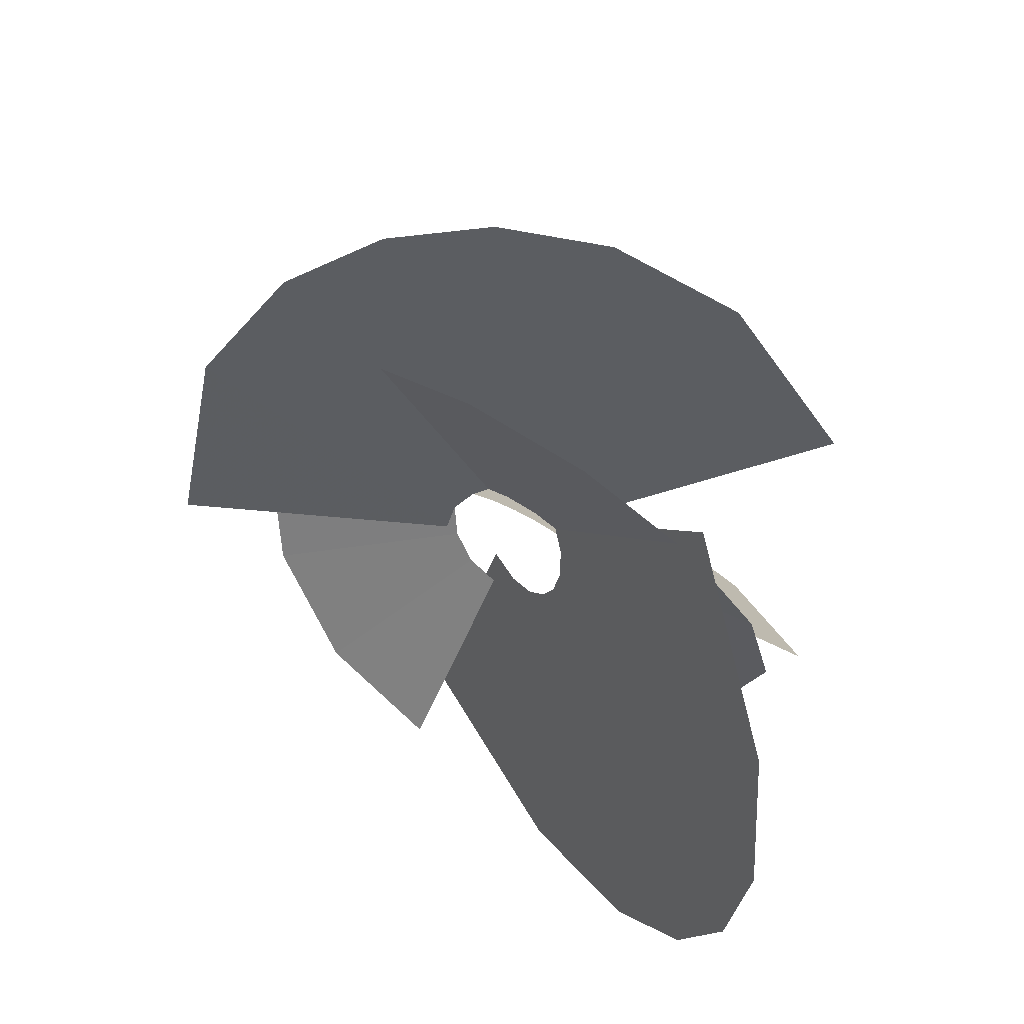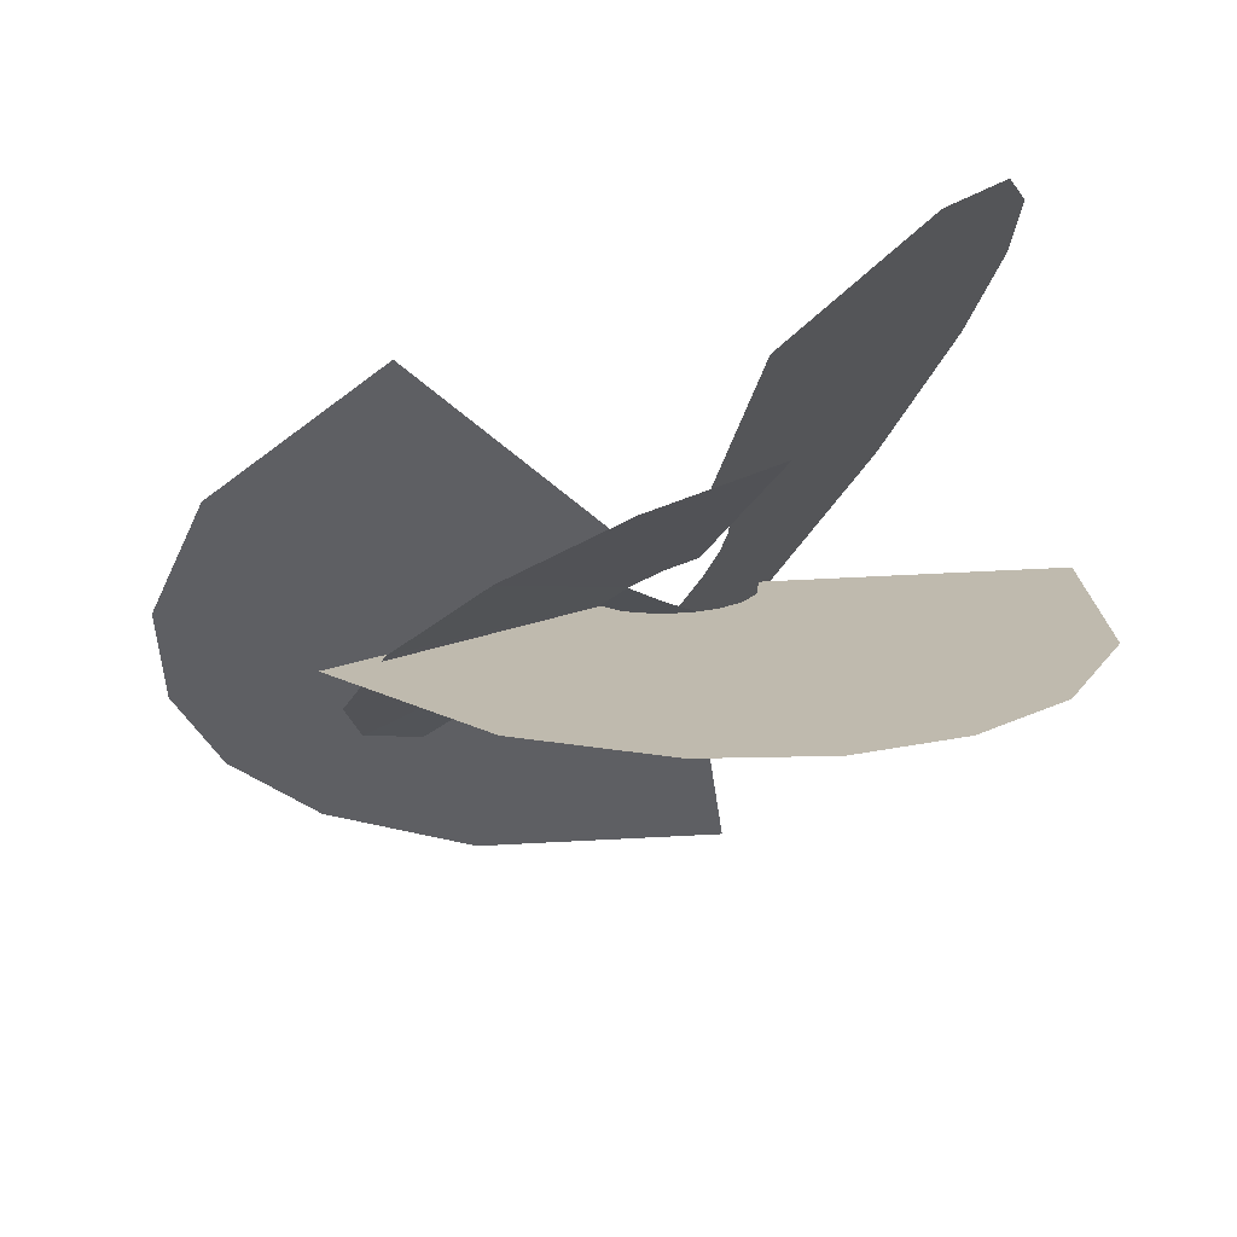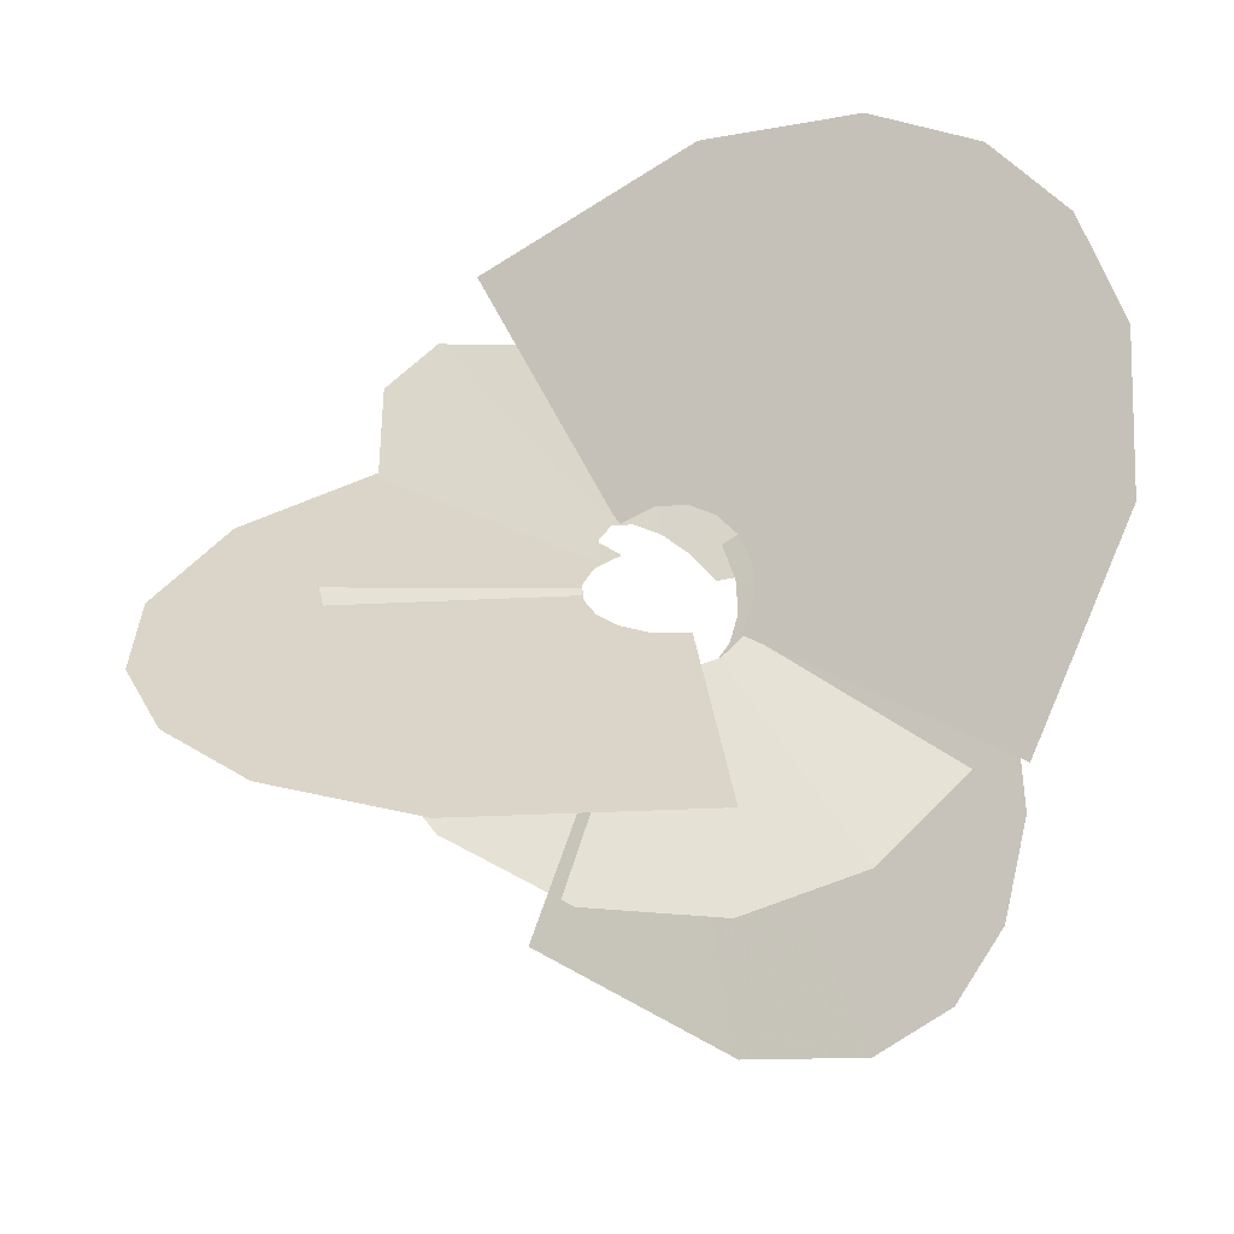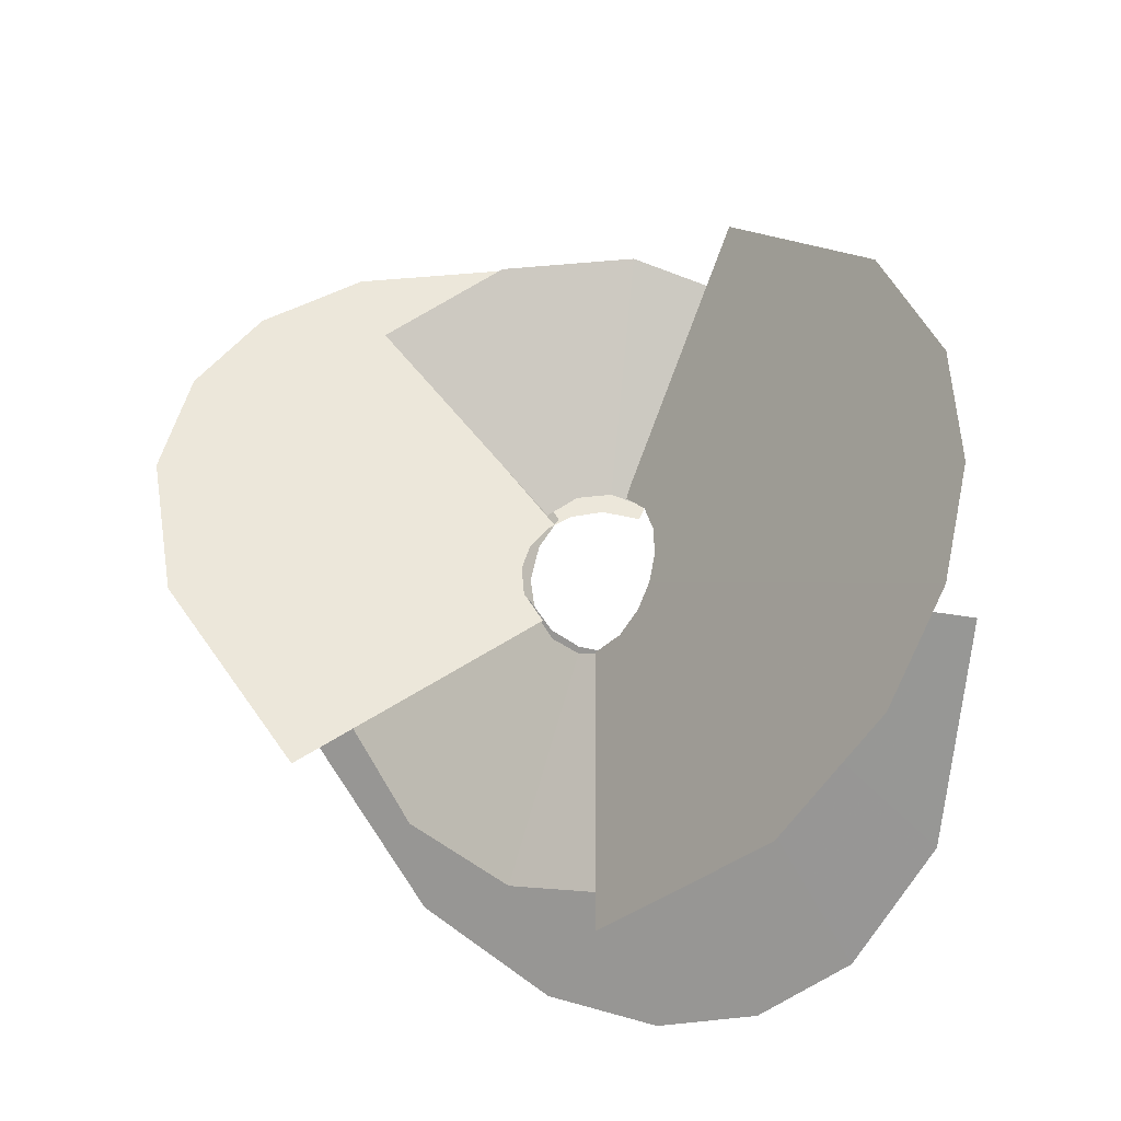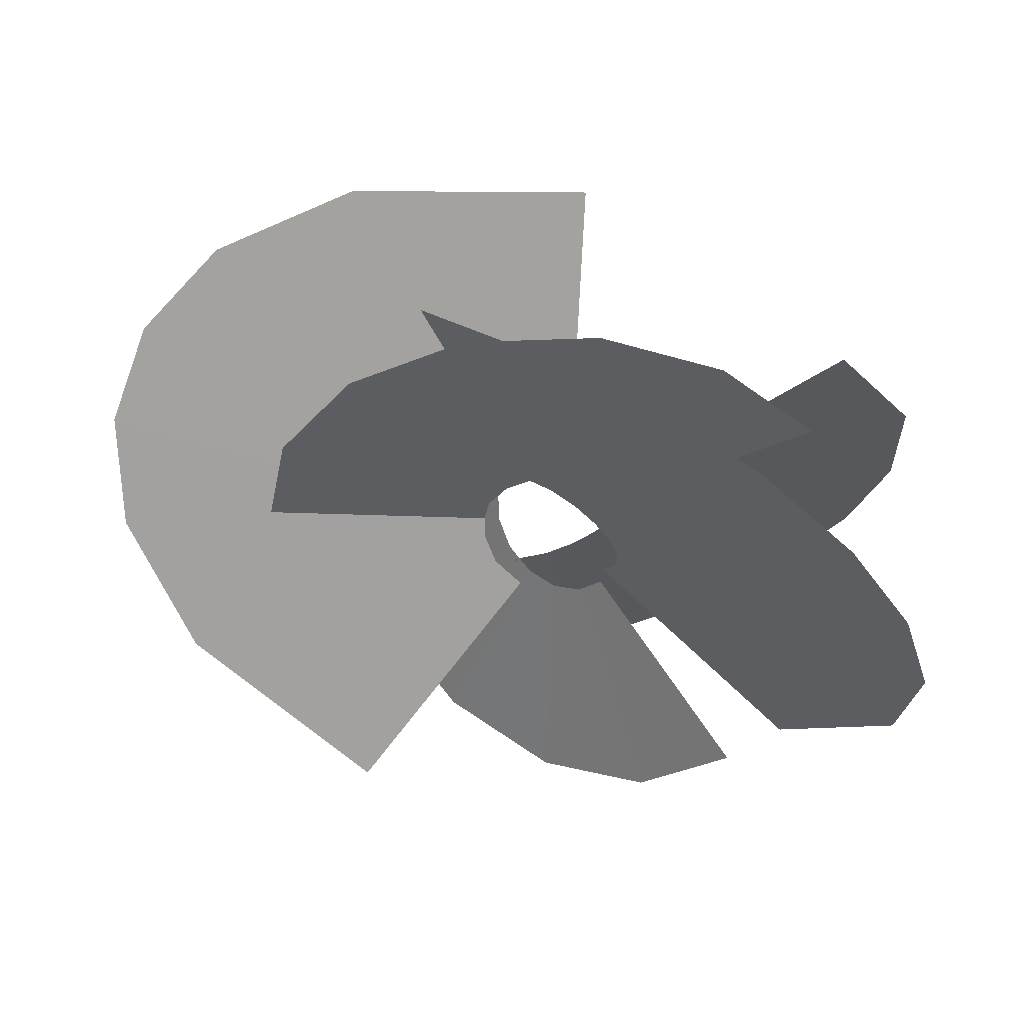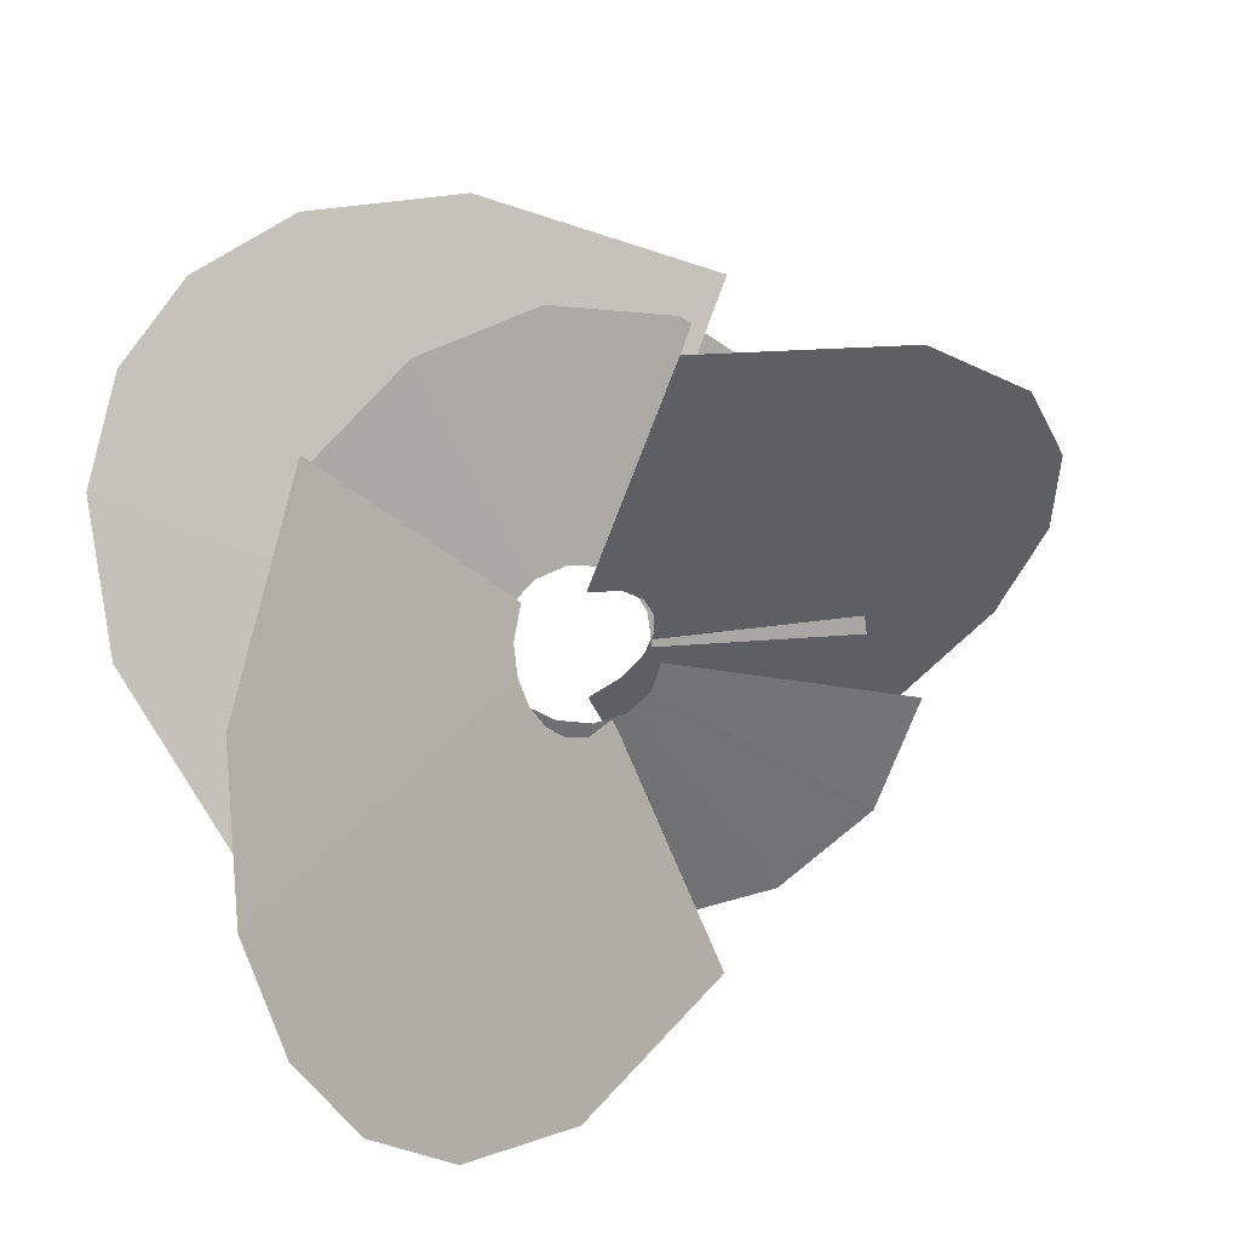
<metadata>
{"format":"obj","ext":"obj","renderer":"f3d","projection":"perspective","resolution":1024,"background":"white","views":[{"elev":-35.3,"azim":99.1,"up":"+Z"},{"elev":-41.7,"azim":-155.8,"up":"+Z"},{"elev":29.2,"azim":156.8,"up":"+Z"},{"elev":52.1,"azim":-142.7,"up":"+Z"},{"elev":-72.3,"azim":160.0,"up":"+Z"},{"elev":52.5,"azim":-22.5,"up":"+Y"}]}
</metadata>
<code>
g fx_fbx_ebg003_app1_prism
v 1.134 -4.081 0.009853
v 0.1536 -0.9141 3.943e-06
v 3.802 -3.13 0.009853
v 0.5522 -0.7438 3.943e-06
v 5.139 -1.869 0.009853
v 0.7988 -0.4698 3.943e-06
v 5.679 -0.6194 0.009853
v 0.9138 -0.1585 3.943e-06
v 5.679 0.6235 0.009853
v 0.9138 0.1625 3.943e-06
v 5.139 1.873 0.009853
v 0.7988 0.4739 3.943e-06
v 3.802 3.134 0.009853
v 0.5522 0.7478 3.943e-06
v 1.134 4.085 0.009853
v 0.1536 0.9181 3.943e-06
v -2.299 2.522 -1.328
v -0.5854 0.6459 -0.3225
v -0.9358 2.984 -1.904
v -0.2367 0.7651 -0.4707
v 0.5802 2.909 -2.148
v 0.155 0.7451 -0.5333
v 2.031 2.289 -2.011
v 0.5185 0.5889 -0.4983
v 3.101 1.236 -1.507
v 0.7877 0.3253 -0.3724
v 3.584 -0.01546 -0.755
v 0.913 0.002108 -0.1784
v 3.43 -1.28 0.129
v 0.8725 -0.3216 0.04819
v 3.128 -0.06138 1.906
v 0.7895 -0.003312 0.493
v 2.562 -1.483 2.155
v 0.6453 -0.3678 0.5574
v 1.552 -2.634 2.012
v 0.3842 -0.6648 0.5203
v 0.2336 -3.335 1.486
v 0.05319 -0.8398 0.3877
v -1.123 -3.416 0.6733
v -0.2872 -0.8612 0.1842
v -2.236 -2.886 -0.2459
v -0.5749 -0.7248 -0.05325
v -2.953 -1.841 -1.137
v -0.7579 -0.4561 -0.2814
v -3.817 -1.795 0.3789
v -0.8028 -0.433 0.1649
v -4.474 -0.4276 -2.013
v -0.8786 -0.2137 -0.2012
v -4.184 0.6722 -3.457
v -0.7924 0.01097 -0.4804
v -3.482 1.507 -4.271
v -0.6072 0.2127 -0.668
v -2.501 2.164 -4.659
v -0.3538 0.3823 -0.7682
v -1.229 2.649 -4.625
v -0.04724 0.5094 -0.7752
v 0.4719 2.881 -3.969
v 0.2992 0.5741 -0.6671
v 2.63 2.518 -2.171
v 0.6439 0.5348 -0.4074
v 0.7966 -3.431 2.352
v 0.252 -0.7651 0.4586
v -1.5 -2.696 3.838
v -0.1024 -0.6318 0.6696
v -2.962 -1.675 4.281
v -0.3885 -0.4089 0.7354
v -3.846 -0.6449 4.174
v -0.5947 -0.1519 0.6953
v -4.339 0.3909 3.696
v -0.722 0.1156 0.5717
v -4.446 1.444 2.84
v -0.7627 0.3776 0.372
v -3.984 2.524 1.426
v -0.6939 0.6112 0.09533
v -2.441 3.374 -0.7916
v -0.4746 0.7618 -0.2469
g fx_fbx_ebg003_app1_prism_0
f 3 2 1
f 2 3 4
f 5 4 3
f 4 5 6
f 7 6 5
f 6 7 8
f 9 8 7
f 8 9 10
f 11 10 9
f 10 11 12
f 13 12 11
f 12 13 14
f 15 14 13
f 14 15 16
f 19 18 17
f 18 19 20
f 21 20 19
f 20 21 22
f 23 22 21
f 22 23 24
f 25 24 23
f 24 25 26
f 27 26 25
f 26 27 28
f 29 28 27
f 28 29 30
f 33 32 31
f 32 33 34
f 35 34 33
f 34 35 36
f 37 36 35
f 36 37 38
f 39 38 37
f 38 39 40
f 41 40 39
f 40 41 42
f 43 42 41
f 42 43 44
f 47 46 45
f 46 47 48
f 49 48 47
f 48 49 50
f 51 50 49
f 50 51 52
f 53 52 51
f 52 53 54
f 55 54 53
f 54 55 56
f 57 56 55
f 56 57 58
f 59 58 57
f 58 59 60
f 63 62 61
f 62 63 64
f 65 64 63
f 64 65 66
f 67 66 65
f 66 67 68
f 69 68 67
f 68 69 70
f 71 70 69
f 70 71 72
f 73 72 71
f 72 73 74
f 75 74 73
f 74 75 76

</code>
